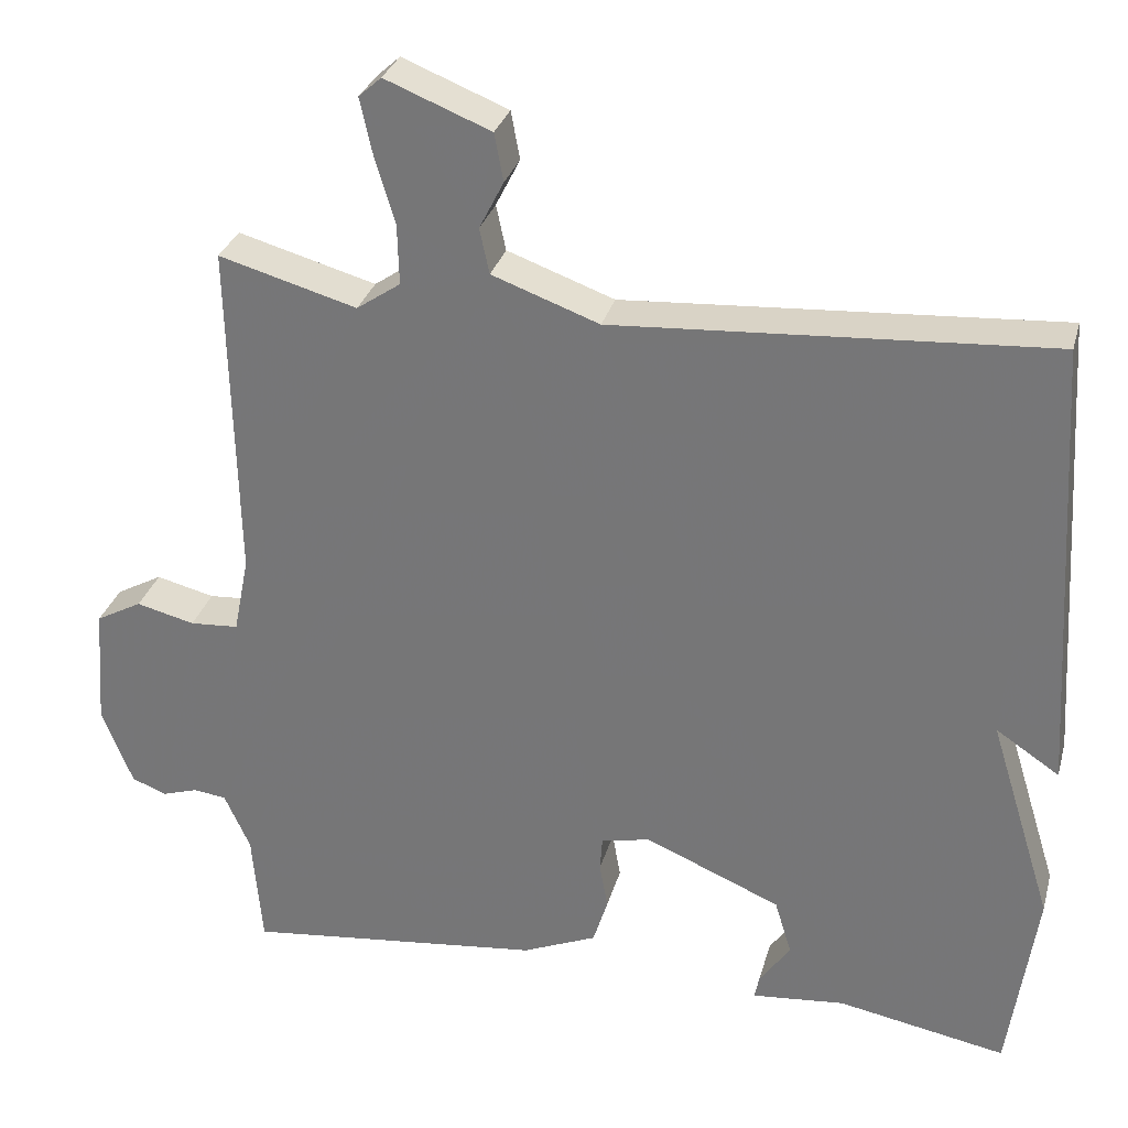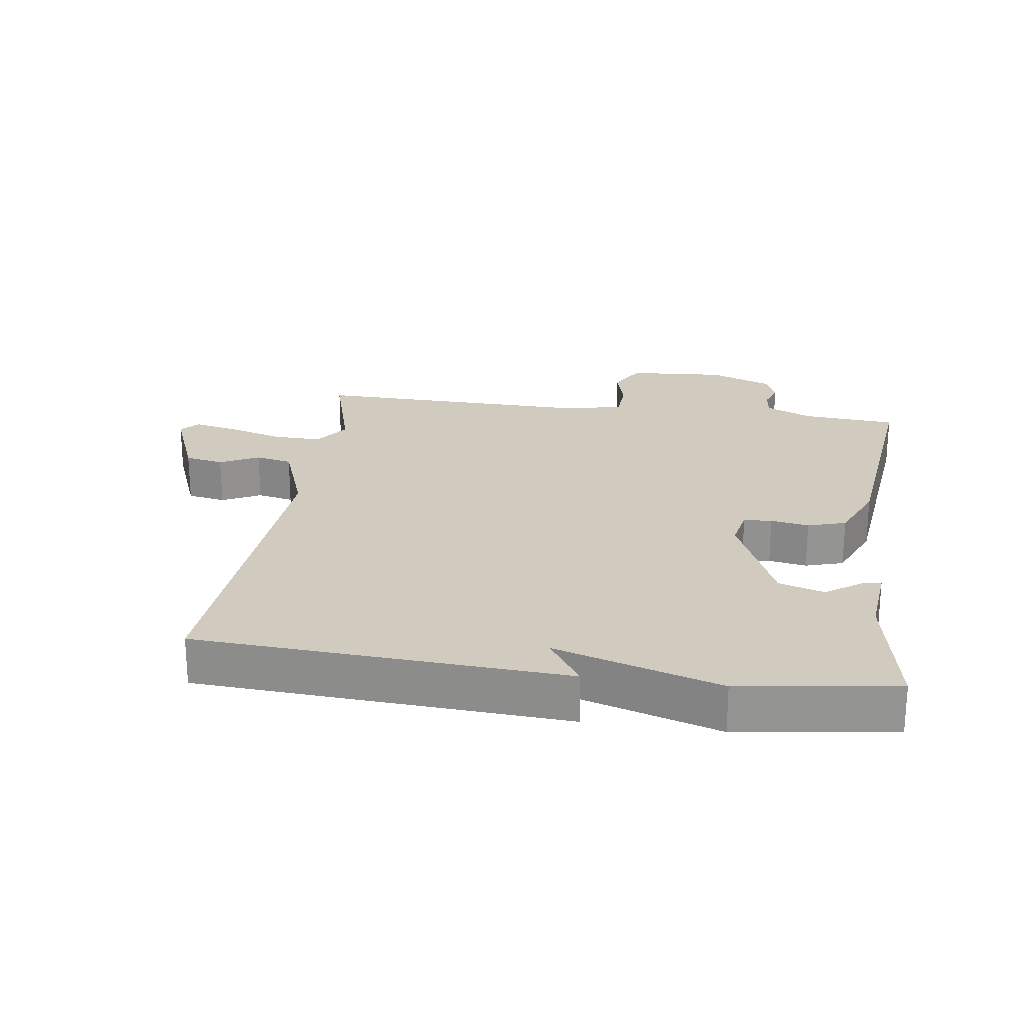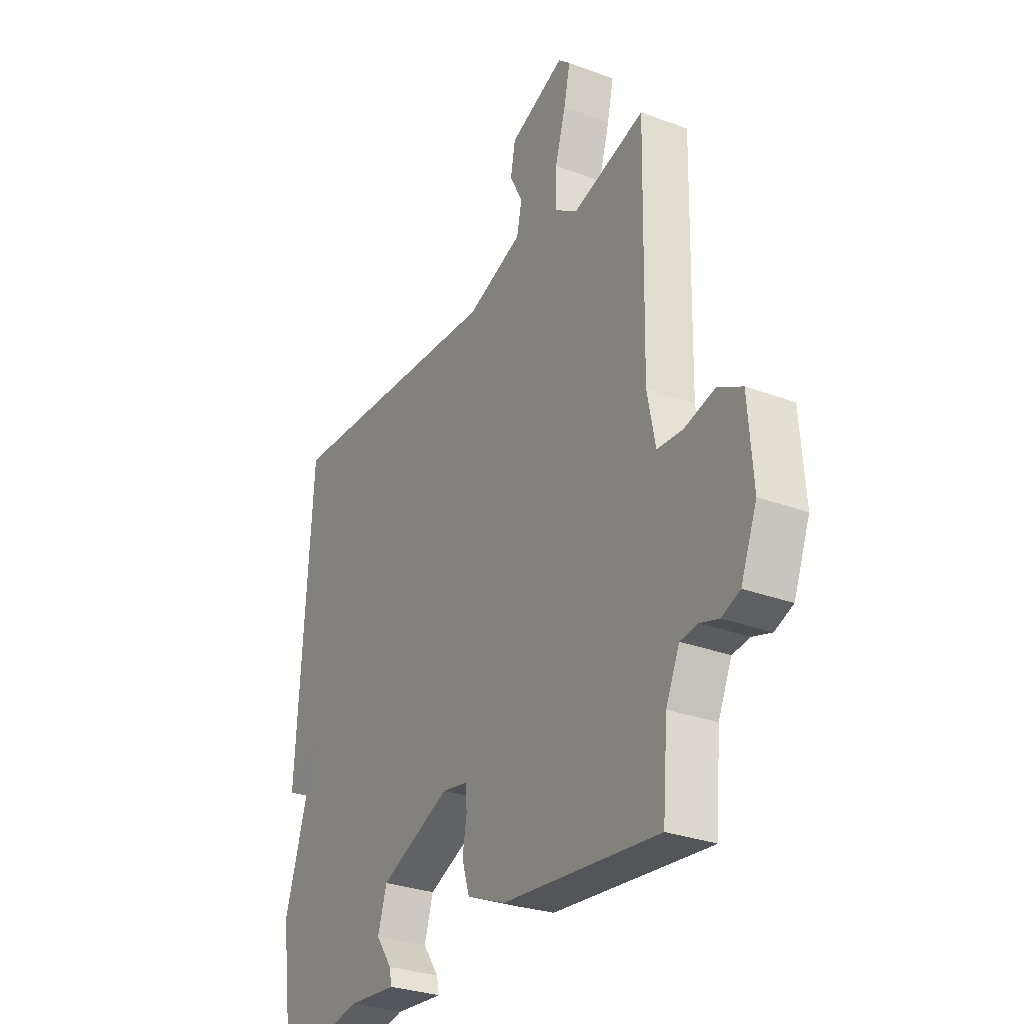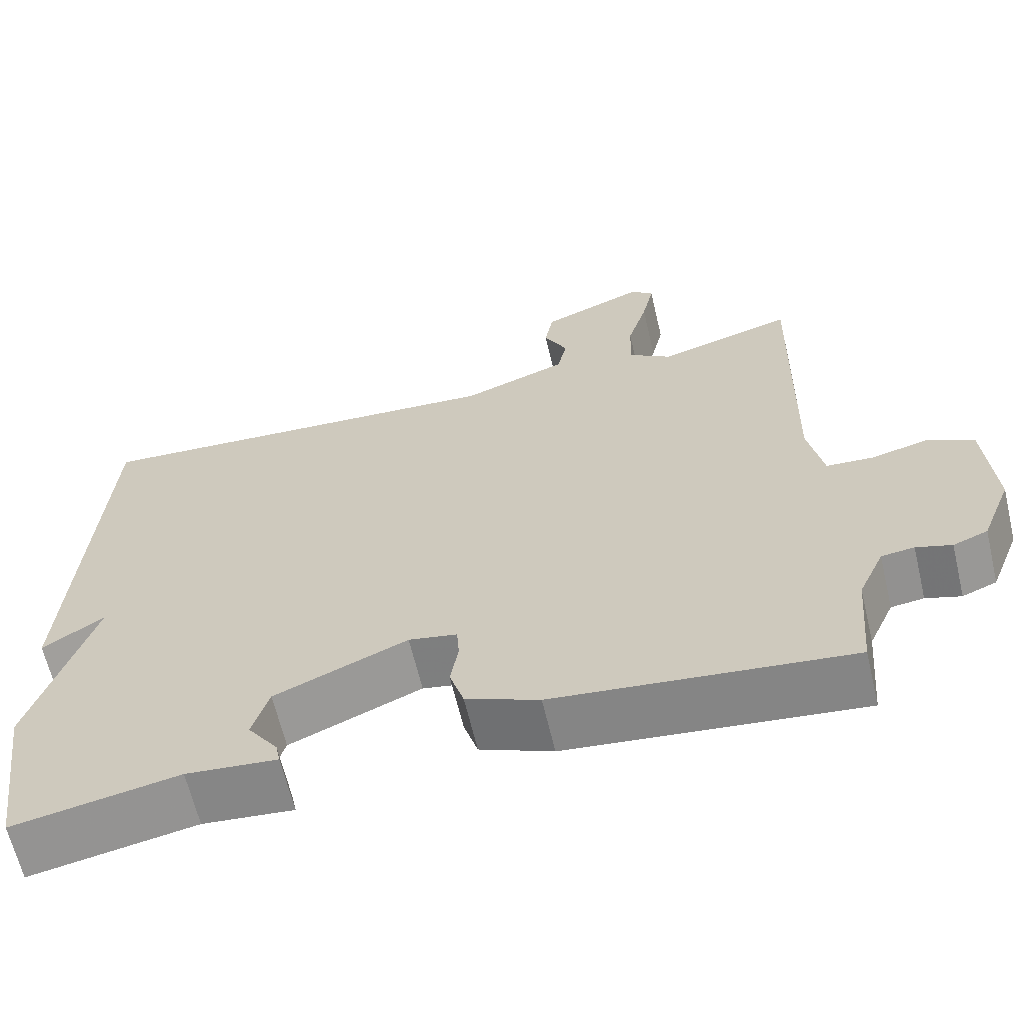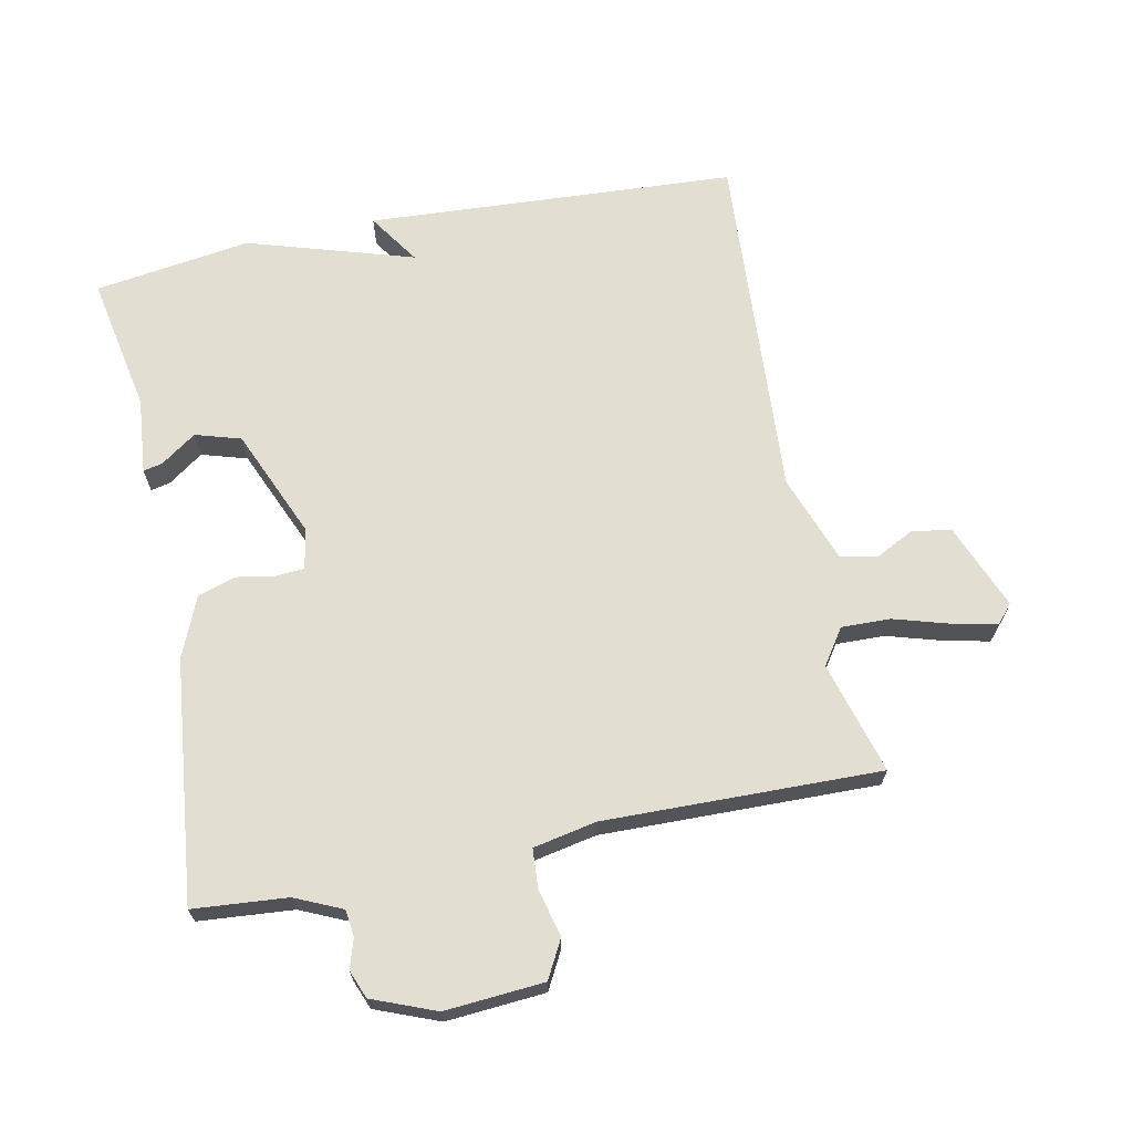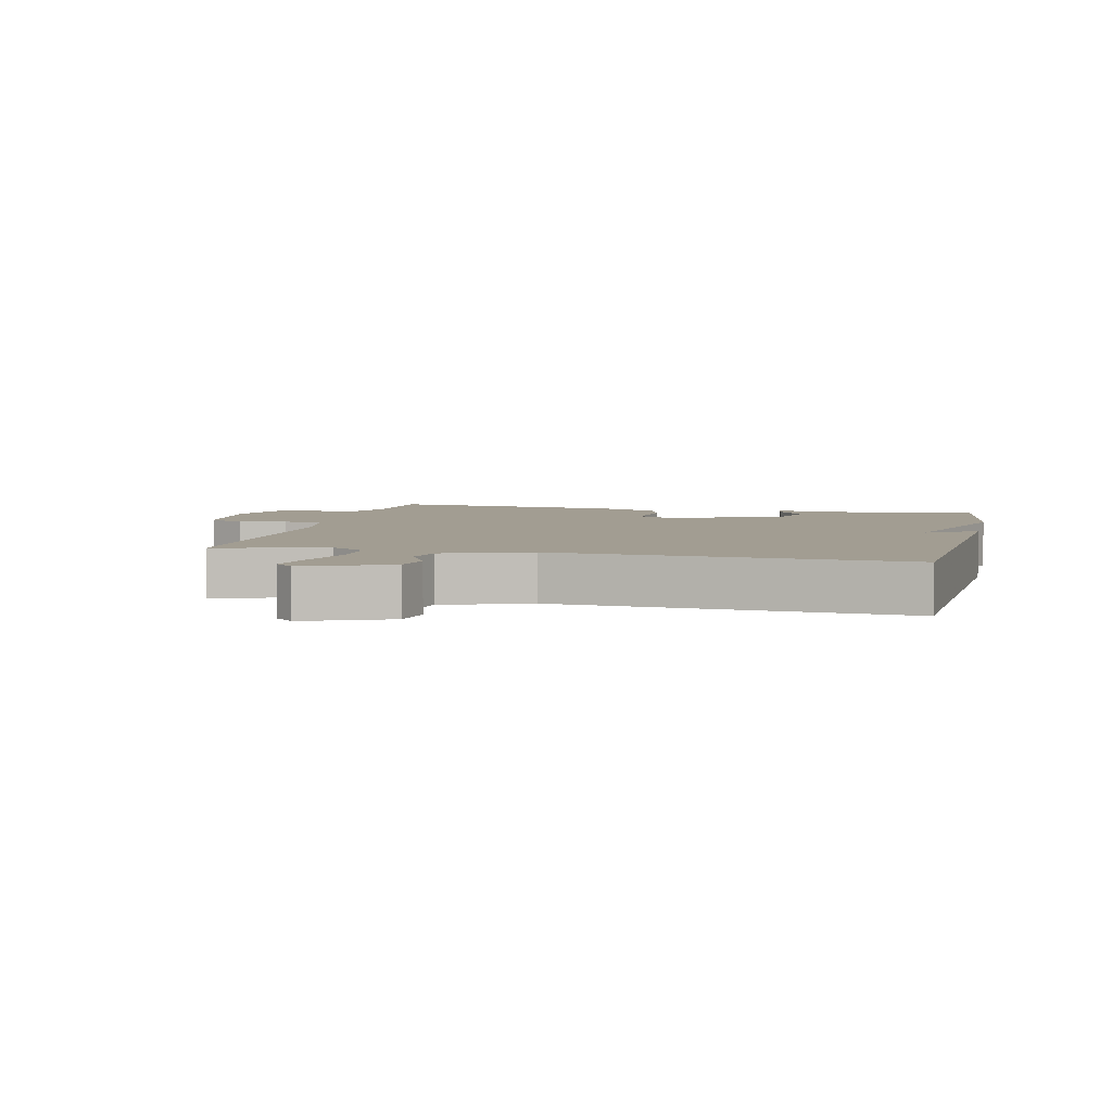
<metadata>
{"format":"obj","ext":"obj","renderer":"f3d","projection":"perspective","resolution":1024,"background":"white","views":[{"elev":30.3,"azim":14.6,"up":"+Z"},{"elev":23.4,"azim":98.1,"up":"+Y"},{"elev":-29.7,"azim":-118.7,"up":"+Z"},{"elev":-64.1,"azim":-166.7,"up":"+Z"},{"elev":67.5,"azim":-101.6,"up":"+Y"},{"elev":4.9,"azim":12.9,"up":"+Y"}]}
</metadata>
<code>
v 0.5 0.07 -0.5
v 0.292 0.07 -0.461
v 0.177 0.07 -0.472
v 0.183 0.07 -0.443
v 0.221 0.07 -0.389
v 0.2 0.07 -0.32
v 0.033 0.07 -0.249
v -0.028 0.07 -0.261
v -0.031 0.07 -0.304
v -0.021 0.07 -0.362
v -0.039 0.07 -0.42
v -0.131 0.07 -0.459
v -0.5 0.07 -0.5
v -0.512 0.07 -0.357
v -0.544 0.07 -0.286
v -0.585 0.07 -0.281
v -0.629 0.07 -0.295
v -0.672 0.07 -0.278
v -0.71 0.07 -0.182
v -0.699 0.07 -0.032
v -0.642 0.07 -0.001
v -0.57 0.07 -0.019
v -0.51 0.07 -0.015
v -0.491 0.07 0.081
v -0.5 0.07 0.5
v -0.33 0.07 0.452
v -0.276 0.07 0.489
v -0.278 0.07 0.563
v -0.303 0.07 0.647
v -0.318 0.07 0.715
v -0.29 0.07 0.74
v -0.16 0.07 0.688
v -0.149 0.07 0.629
v -0.179 0.07 0.57
v -0.167 0.07 0.514
v -0.035 0.07 0.466
v 0.5 0.07 0.5
v 0.534 0.07 -0.062
v 0.456 0.07 -0.01
v 0.534 0.07 -0.262
v 0.5 0 -0.5
v 0.292 0 -0.461
v 0.177 0 -0.472
v 0.183 0 -0.443
v 0.221 0 -0.389
v 0.2 0 -0.32
v 0.033 0 -0.249
v -0.028 0 -0.261
v -0.031 0 -0.304
v -0.021 0 -0.362
v -0.039 0 -0.42
v -0.131 0 -0.459
v -0.5 0 -0.5
v -0.512 0 -0.357
v -0.544 0 -0.286
v -0.585 0 -0.281
v -0.629 0 -0.295
v -0.672 0 -0.278
v -0.71 0 -0.182
v -0.699 0 -0.032
v -0.642 0 -0.001
v -0.57 0 -0.019
v -0.51 0 -0.015
v -0.491 0 0.081
v -0.5 0 0.5
v -0.33 0 0.452
v -0.276 0 0.489
v -0.278 0 0.563
v -0.303 0 0.647
v -0.318 0 0.715
v -0.29 0 0.74
v -0.16 0 0.688
v -0.149 0 0.629
v -0.179 0 0.57
v -0.167 0 0.514
v -0.035 0 0.466
v 0.5 0 0.5
v 0.534 0 -0.062
v 0.456 0 -0.01
v 0.534 0 -0.262
f 39 40 1 2
f 36 37 38 39
f 35 36 39 2
f 32 33 34
f 31 32 34
f 30 31 34
f 29 30 34
f 28 29 34
f 27 28 34 35
f 26 27 35
f 24 25 26
f 23 24 26 35
f 20 21 22
f 19 20 22
f 18 19 22
f 17 18 22
f 16 17 22
f 15 16 22 23
f 14 15 23 35
f 12 13 14
f 11 12 14
f 10 11 14
f 9 10 14
f 8 9 14 35
f 2 3 4 5
f 2 5 6
f 35 2 6
f 7 8 35
f 6 7 35
f 42 41 80 79
f 79 78 77 76
f 42 79 76 75
f 74 73 72
f 74 72 71
f 74 71 70
f 74 70 69
f 74 69 68
f 75 74 68 67
f 75 67 66
f 66 65 64
f 75 66 64 63
f 62 61 60
f 62 60 59
f 62 59 58
f 62 58 57
f 62 57 56
f 63 62 56 55
f 75 63 55 54
f 54 53 52
f 54 52 51
f 54 51 50
f 54 50 49
f 75 54 49 48
f 45 44 43 42
f 46 45 42
f 46 42 75
f 75 48 47
f 75 47 46
f 1 41 42 2
f 2 42 43 3
f 3 43 44 4
f 4 44 45 5
f 5 45 46 6
f 6 46 47 7
f 7 47 48 8
f 8 48 49 9
f 9 49 50 10
f 10 50 51 11
f 11 51 52 12
f 12 52 53 13
f 13 53 54 14
f 14 54 55 15
f 15 55 56 16
f 16 56 57 17
f 17 57 58 18
f 18 58 59 19
f 19 59 60 20
f 20 60 61 21
f 21 61 62 22
f 22 62 63 23
f 23 63 64 24
f 24 64 65 25
f 25 65 66 26
f 26 66 67 27
f 27 67 68 28
f 28 68 69 29
f 29 69 70 30
f 30 70 71 31
f 31 71 72 32
f 32 72 73 33
f 33 73 74 34
f 34 74 75 35
f 35 75 76 36
f 36 76 77 37
f 37 77 78 38
f 38 78 79 39
f 39 79 80 40
f 40 80 41 1

</code>
